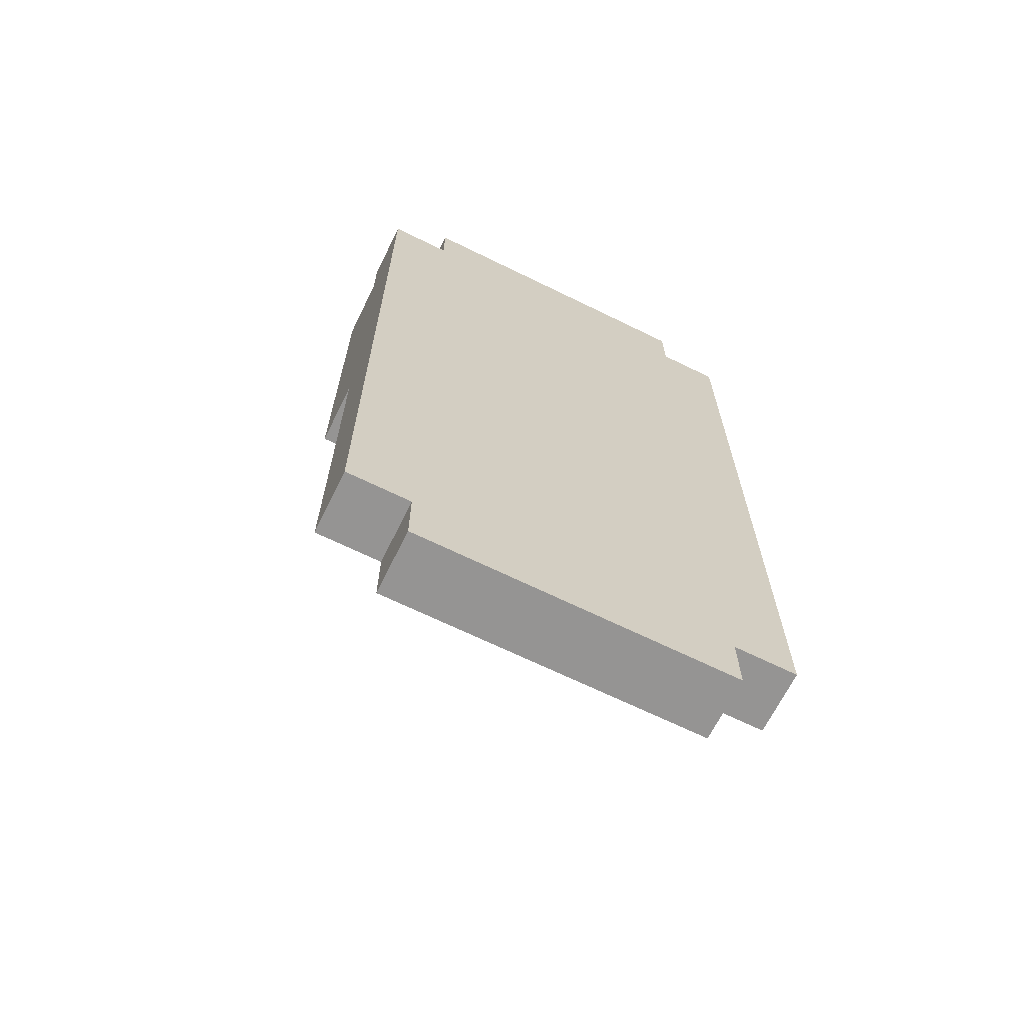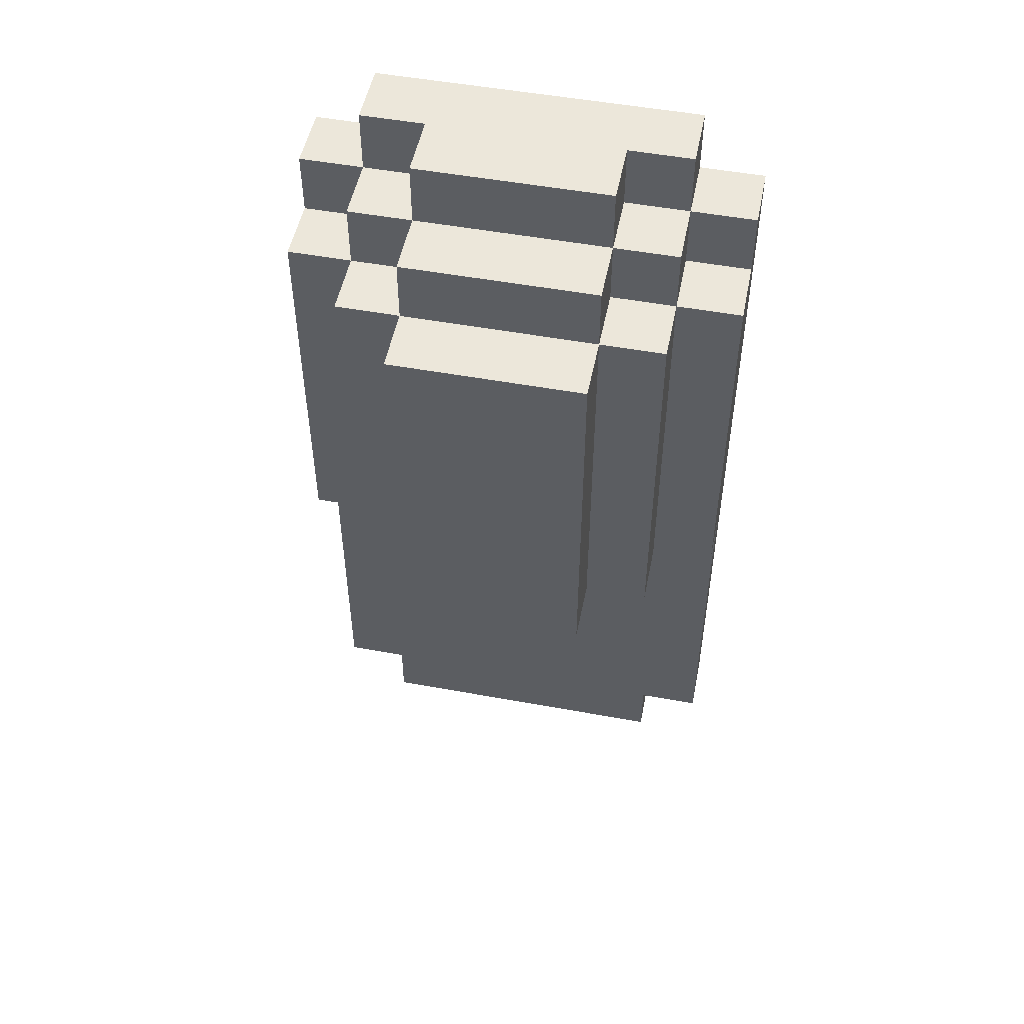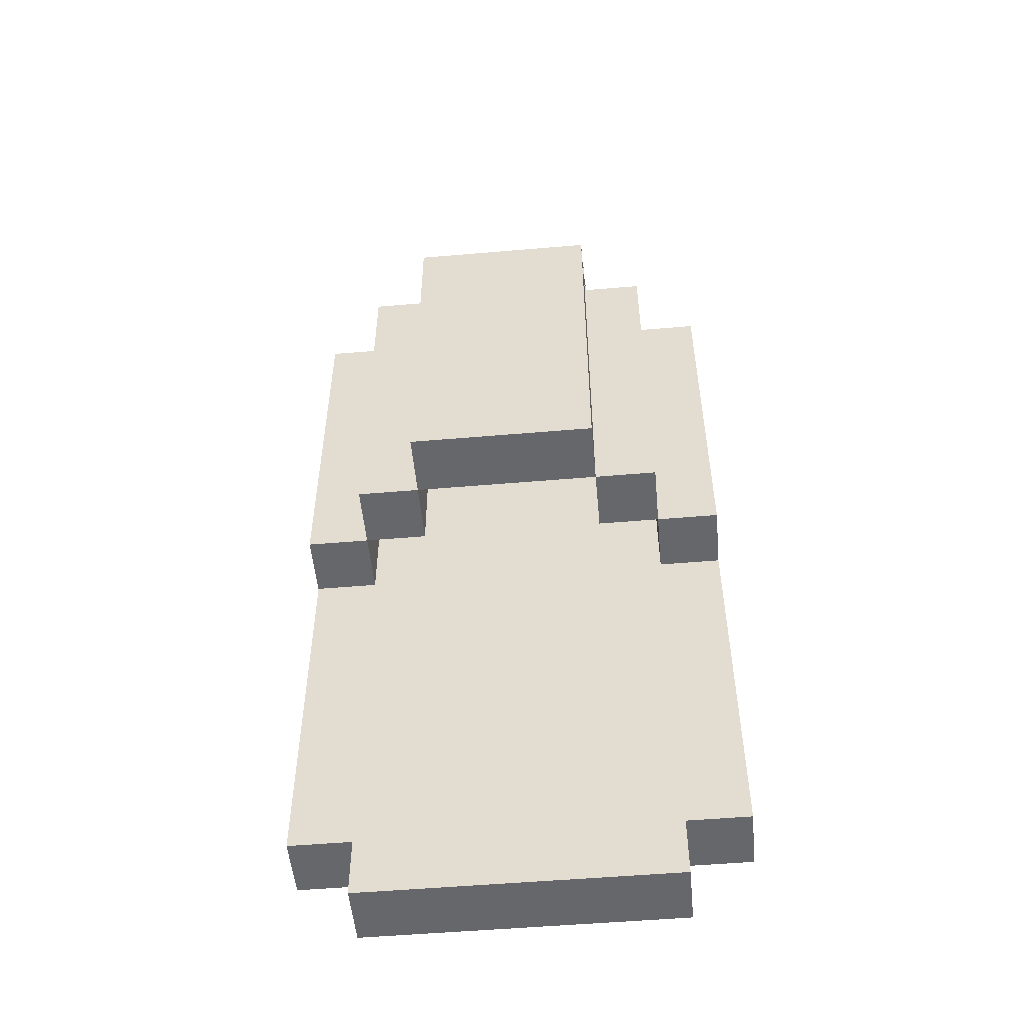
<metadata>
{"format":"obj","ext":"obj","renderer":"f3d","projection":"perspective","resolution":1024,"background":"white","views":[{"elev":-67.1,"azim":-26.2,"up":"+Z"},{"elev":51.2,"azim":-168.7,"up":"+Z"},{"elev":-52.2,"azim":-174.7,"up":"+Z"}]}
</metadata>
<code>
g Wizarding Slipper
v -3.5 0 6.5
v -3.5 0 -6.5
v -3.5 1 6.5
v -3.5 1 5.5
v -3.5 1 4.5
v -3.5 1 2.5
v -3.5 1 -0.5
v -3.5 1 -6.5
v -3.5 2 5.5
v -3.5 2 4.5
v -3.5 2 2.5
v -3.5 2 -0.5
v -2.5 0 7.5
v -2.5 0 6.5
v -2.5 0 -6.5
v -2.5 0 -7.5
v -2.5 1 7.5
v -2.5 1 6.5
v -2.5 1 5.5
v -2.5 1 -6.5
v -2.5 1 -7.5
v -2.5 2 6.5
v -2.5 2 5.5
v -2.5 2 4.5
v -2.5 2 3.5
v -2.5 2 2.5
v -2.5 2 1.5
v -2.5 2 -0.5
v -2.5 3 5.5
v -2.5 3 4.5
v -2.5 3 3.5
v -2.5 3 2.5
v -2.5 3 1.5
v -2.5 3 -0.5
v -1.5 1 7.5
v -1.5 1 6.5
v -1.5 2 7.5
v -1.5 2 6.5
v -1.5 2 5.5
v -1.5 3 6.5
v -1.5 3 5.5
v -1.5 3 4.5
v -1.5 3 3.5
v -1.5 3 2.5
v -1.5 3 1.5
v -1.5 3 -0.5
v -1.5 4 5.5
v -1.5 4 3.5
v -1.5 4 1.5
v -1.5 4 -0.5
v 1.5 1 6.5
v 1.5 1 5.5
v 1.5 2 6.5
v 1.5 2 5.5
v 1.5 2 4.5
v 1.5 2 2.5
v 1.5 2 0.5
v 1.5 2 -0.5
v 1.5 3 5.5
v 1.5 3 4.5
v 1.5 3 2.5
v 1.5 3 1.5
v 1.5 3 0.5
v 1.5 3 -0.5
v 2.5 1 5.5
v 2.5 1 1.5
v 2.5 1 -0.5
v 2.5 2 5.5
v 2.5 2 4.5
v 2.5 2 2.5
v 2.5 2 1.5
v 2.5 2 0.5
v 2.5 2 -0.5
v -2.5 1 5.5
v -2.5 1 4.5
v -2.5 1 2.5
v -2.5 1 -0.5
v -2.5 2 5.5
v -2.5 2 4.5
v -2.5 2 3.5
v -2.5 2 2.5
v -2.5 2 1.5
v -2.5 2 -0.5
v -1.5 1 6.5
v -1.5 1 5.5
v -1.5 2 6.5
v -1.5 2 5.5
v -1.5 2 4.5
v -1.5 2 3.5
v -1.5 2 2.5
v -1.5 2 1.5
v -1.5 2 -0.5
v -1.5 3 5.5
v -1.5 3 4.5
v -1.5 3 3.5
v -1.5 3 2.5
v -1.5 3 1.5
v -1.5 3 -0.5
v 1.5 1 7.5
v 1.5 1 6.5
v 1.5 2 7.5
v 1.5 2 6.5
v 1.5 2 5.5
v 1.5 3 6.5
v 1.5 3 5.5
v 1.5 3 4.5
v 1.5 3 2.5
v 1.5 3 1.5
v 1.5 3 0.5
v 1.5 3 -0.5
v 1.5 4 5.5
v 1.5 4 1.5
v 1.5 4 -0.5
v 2.5 0 7.5
v 2.5 0 6.5
v 2.5 0 -6.5
v 2.5 0 -7.5
v 2.5 1 7.5
v 2.5 1 6.5
v 2.5 1 5.5
v 2.5 1 -6.5
v 2.5 1 -7.5
v 2.5 2 6.5
v 2.5 2 5.5
v 2.5 2 4.5
v 2.5 2 2.5
v 2.5 2 1.5
v 2.5 2 0.5
v 2.5 2 -0.5
v 2.5 3 5.5
v 2.5 3 4.5
v 2.5 3 2.5
v 2.5 3 0.5
v 2.5 3 -0.5
v 3.5 0 6.5
v 3.5 0 5.5
v 3.5 0 4.5
v 3.5 0 -5.5
v 3.5 0 -6.5
v 3.5 1 6.5
v 3.5 1 5.5
v 3.5 1 4.5
v 3.5 1 1.5
v 3.5 1 -0.5
v 3.5 1 -5.5
v 3.5 1 -6.5
v 3.5 2 5.5
v 3.5 2 1.5
v 3.5 2 -0.5
v -2.5 0 7.5
v -2.5 1 7.5
v -1.5 1 7.5
v -1.5 2 7.5
v 0.5 1 7.5
v 0.5 2 7.5
v 1.5 1 7.5
v 1.5 2 7.5
v 2.5 0 7.5
v 2.5 1 7.5
v -3.5 0 6.5
v -3.5 1 6.5
v -2.5 0 6.5
v -2.5 1 6.5
v -2.5 2 6.5
v -1.5 1 6.5
v -1.5 2 6.5
v -1.5 3 6.5
v -0.5 2 6.5
v -0.5 3 6.5
v 0.5 2 6.5
v 0.5 3 6.5
v 1.5 1 6.5
v 1.5 2 6.5
v 1.5 3 6.5
v 2.5 0 6.5
v 2.5 1 6.5
v 2.5 2 6.5
v 3.5 0 6.5
v 3.5 1 6.5
v -3.5 1 5.5
v -3.5 2 5.5
v -2.5 1 5.5
v -2.5 2 5.5
v -2.5 3 5.5
v -1.5 2 5.5
v -1.5 3 5.5
v -1.5 4 5.5
v -0.5 3 5.5
v -0.5 4 5.5
v 0.5 3 5.5
v 0.5 4 5.5
v 1.5 2 5.5
v 1.5 3 5.5
v 1.5 4 5.5
v 2.5 1 5.5
v 2.5 2 5.5
v 2.5 3 5.5
v 3.5 1 5.5
v 3.5 2 5.5
v -1.5 1 6.5
v -1.5 2 6.5
v -0.5 2 6.5
v 0.5 1 6.5
v 0.5 2 6.5
v 1.5 1 6.5
v 1.5 2 6.5
v -2.5 1 5.5
v -2.5 2 5.5
v -1.5 1 5.5
v -1.5 2 5.5
v -1.5 3 5.5
v -0.5 2 5.5
v -0.5 3 5.5
v 0.5 2 5.5
v 0.5 3 5.5
v 1.5 1 5.5
v 1.5 2 5.5
v 1.5 3 5.5
v 2.5 1 5.5
v 2.5 2 5.5
v -3.5 1 -0.5
v -3.5 2 -0.5
v -2.5 1 -0.5
v -2.5 2 -0.5
v -2.5 3 -0.5
v -1.5 2 -0.5
v -1.5 3 -0.5
v -1.5 4 -0.5
v 0.5 3 -0.5
v 0.5 4 -0.5
v 1.5 2 -0.5
v 1.5 3 -0.5
v 1.5 4 -0.5
v 2.5 1 -0.5
v 2.5 2 -0.5
v 2.5 3 -0.5
v 3.5 1 -0.5
v 3.5 2 -0.5
v -3.5 0 -6.5
v -3.5 1 -6.5
v -2.5 0 -6.5
v -2.5 1 -6.5
v 2.5 0 -6.5
v 2.5 1 -6.5
v 3.5 0 -6.5
v 3.5 1 -6.5
v -2.5 0 -7.5
v -2.5 1 -7.5
v 1.5 0 -7.5
v 1.5 1 -7.5
v 2.5 0 -7.5
v 2.5 1 -7.5
v -2.5 0 7.5
v 2.5 0 7.5
v -3.5 0 6.5
v -2.5 0 6.5
v -1.5 0 6.5
v 0.5 0 6.5
v 2.5 0 6.5
v 3.5 0 6.5
v -0.5 0 5.5
v 0.5 0 5.5
v 1.5 0 5.5
v 2.5 0 5.5
v 3.5 0 5.5
v -1.5 0 4.5
v -0.5 0 4.5
v 0.5 0 4.5
v 2.5 0 4.5
v 3.5 0 4.5
v -0.5 0 1.5
v 0.5 0 1.5
v -0.5 0 0.5
v 0.5 0 0.5
v -1.5 0 -0.5
v -0.5 0 -0.5
v 0.5 0 -0.5
v -2.5 0 -1.5
v -1.5 0 -1.5
v 0.5 0 -1.5
v 1.5 0 -1.5
v -1.5 0 -2.5
v -0.5 0 -2.5
v 1.5 0 -2.5
v 2.5 0 -2.5
v 0.5 0 -3.5
v 1.5 0 -3.5
v -1.5 0 -4.5
v 0.5 0 -4.5
v -1.5 0 -5.5
v 0.5 0 -5.5
v 2.5 0 -5.5
v 3.5 0 -5.5
v -3.5 0 -6.5
v -2.5 0 -6.5
v -1.5 0 -6.5
v 0.5 0 -6.5
v 1.5 0 -6.5
v 2.5 0 -6.5
v 3.5 0 -6.5
v -2.5 0 -7.5
v 1.5 0 -7.5
v 2.5 0 -7.5
v -1.5 2 6.5
v -0.5 2 6.5
v 0.5 2 6.5
v 1.5 2 6.5
v -2.5 2 5.5
v -1.5 2 5.5
v -0.5 2 5.5
v 0.5 2 5.5
v 1.5 2 5.5
v 2.5 2 5.5
v -2.5 2 4.5
v -1.5 2 4.5
v 1.5 2 4.5
v 2.5 2 4.5
v -2.5 2 3.5
v -1.5 2 3.5
v -2.5 2 2.5
v -1.5 2 2.5
v 1.5 2 2.5
v 2.5 2 2.5
v -2.5 2 1.5
v -1.5 2 1.5
v 2.5 2 1.5
v 1.5 2 0.5
v 2.5 2 0.5
v -2.5 2 -0.5
v -1.5 2 -0.5
v 1.5 2 -0.5
v 2.5 2 -0.5
v -1.5 3 5.5
v -0.5 3 5.5
v 0.5 3 5.5
v 1.5 3 5.5
v -1.5 3 4.5
v 1.5 3 4.5
v -1.5 3 3.5
v -0.5 3 3.5
v -1.5 3 2.5
v -0.5 3 2.5
v 0.5 3 2.5
v 1.5 3 2.5
v -1.5 3 1.5
v -0.5 3 1.5
v 1.5 3 1.5
v -0.5 3 0.5
v 0.5 3 0.5
v 1.5 3 0.5
v -1.5 3 -0.5
v 0.5 3 -0.5
v 1.5 3 -0.5
v -2.5 1 7.5
v -1.5 1 7.5
v 1.5 1 7.5
v 2.5 1 7.5
v -3.5 1 6.5
v -2.5 1 6.5
v -1.5 1 6.5
v 0.5 1 6.5
v 1.5 1 6.5
v 2.5 1 6.5
v 3.5 1 6.5
v -3.5 1 5.5
v -2.5 1 5.5
v -1.5 1 5.5
v -0.5 1 5.5
v 0.5 1 5.5
v 1.5 1 5.5
v 2.5 1 5.5
v 3.5 1 5.5
v -2.5 1 4.5
v -1.5 1 4.5
v -0.5 1 4.5
v 0.5 1 4.5
v -2.5 1 2.5
v -0.5 1 1.5
v 0.5 1 1.5
v 2.5 1 1.5
v -0.5 1 0.5
v 0.5 1 0.5
v -3.5 1 -0.5
v -2.5 1 -0.5
v -1.5 1 -0.5
v -0.5 1 -0.5
v 0.5 1 -0.5
v 2.5 1 -0.5
v 3.5 1 -0.5
v -2.5 1 -1.5
v -1.5 1 -1.5
v 0.5 1 -1.5
v 1.5 1 -1.5
v -1.5 1 -2.5
v -0.5 1 -2.5
v 1.5 1 -2.5
v 2.5 1 -2.5
v 0.5 1 -3.5
v 1.5 1 -3.5
v -1.5 1 -4.5
v 0.5 1 -4.5
v -1.5 1 -5.5
v 0.5 1 -5.5
v 2.5 1 -5.5
v 3.5 1 -5.5
v -3.5 1 -6.5
v -2.5 1 -6.5
v -1.5 1 -6.5
v 0.5 1 -6.5
v 1.5 1 -6.5
v 2.5 1 -6.5
v 3.5 1 -6.5
v -2.5 1 -7.5
v 1.5 1 -7.5
v 2.5 1 -7.5
v -1.5 2 7.5
v 0.5 2 7.5
v 1.5 2 7.5
v -2.5 2 6.5
v -1.5 2 6.5
v -0.5 2 6.5
v 0.5 2 6.5
v 1.5 2 6.5
v 2.5 2 6.5
v -3.5 2 5.5
v -2.5 2 5.5
v -1.5 2 5.5
v 1.5 2 5.5
v 2.5 2 5.5
v 3.5 2 5.5
v -3.5 2 4.5
v -2.5 2 4.5
v 2.5 2 4.5
v -2.5 2 3.5
v -3.5 2 2.5
v -2.5 2 2.5
v 2.5 2 2.5
v -2.5 2 1.5
v 2.5 2 1.5
v 3.5 2 1.5
v 2.5 2 0.5
v -3.5 2 -0.5
v -2.5 2 -0.5
v 2.5 2 -0.5
v 3.5 2 -0.5
v -1.5 3 6.5
v -0.5 3 6.5
v 0.5 3 6.5
v 1.5 3 6.5
v -2.5 3 5.5
v -1.5 3 5.5
v -0.5 3 5.5
v 0.5 3 5.5
v 1.5 3 5.5
v 2.5 3 5.5
v -2.5 3 4.5
v -1.5 3 4.5
v 1.5 3 4.5
v 2.5 3 4.5
v -2.5 3 3.5
v -1.5 3 3.5
v -2.5 3 2.5
v -1.5 3 2.5
v 1.5 3 2.5
v 2.5 3 2.5
v -2.5 3 1.5
v -1.5 3 1.5
v 1.5 3 1.5
v 1.5 3 0.5
v 2.5 3 0.5
v -2.5 3 -0.5
v -1.5 3 -0.5
v 1.5 3 -0.5
v 2.5 3 -0.5
v -1.5 4 5.5
v -0.5 4 5.5
v 0.5 4 5.5
v 1.5 4 5.5
v -1.5 4 3.5
v -0.5 4 3.5
v -0.5 4 2.5
v 0.5 4 2.5
v -1.5 4 1.5
v -0.5 4 1.5
v 1.5 4 1.5
v -0.5 4 0.5
v 0.5 4 0.5
v -1.5 4 -0.5
v 0.5 4 -0.5
v 1.5 4 -0.5
f 3 2 1
f 4 2 3
f 5 2 4
f 6 2 5
f 7 2 6
f 8 2 7
f 9 5 4
f 10 6 5
f 10 5 9
f 11 7 6
f 11 6 10
f 12 7 11
f 17 14 13
f 18 14 17
f 20 16 15
f 21 16 20
f 22 19 18
f 23 19 22
f 29 24 23
f 30 25 24
f 30 24 29
f 31 26 25
f 31 25 30
f 32 27 26
f 32 26 31
f 33 28 27
f 33 27 32
f 34 28 33
f 37 36 35
f 38 36 37
f 40 39 38
f 41 39 40
f 47 42 41
f 47 43 42
f 48 45 44
f 48 43 47
f 48 44 43
f 49 46 45
f 49 45 48
f 50 46 49
f 53 52 51
f 54 52 53
f 59 55 54
f 60 56 55
f 60 55 59
f 61 57 56
f 61 56 60
f 62 57 61
f 63 58 57
f 63 57 62
f 64 58 63
f 68 66 65
f 69 66 68
f 70 66 69
f 71 67 66
f 71 66 70
f 72 67 71
f 73 67 72
f 74 75 78
f 75 76 79
f 78 75 79
f 79 76 80
f 76 77 81
f 80 76 81
f 81 77 82
f 82 77 83
f 84 85 86
f 86 85 87
f 87 88 93
f 88 89 94
f 93 88 94
f 89 90 95
f 94 89 95
f 90 91 96
f 95 90 96
f 91 92 97
f 96 91 97
f 97 92 98
f 99 100 101
f 101 100 102
f 102 103 104
f 104 103 105
f 105 106 111
f 106 107 111
f 107 108 111
f 109 110 112
f 111 108 112
f 108 109 112
f 112 110 113
f 114 115 118
f 118 115 119
f 116 117 121
f 121 117 122
f 119 120 123
f 123 120 124
f 124 125 130
f 125 126 131
f 130 125 131
f 127 128 132
f 131 126 132
f 126 127 132
f 128 129 133
f 132 128 133
f 133 129 134
f 135 136 140
f 136 137 141
f 140 136 141
f 137 138 142
f 141 137 142
f 142 138 143
f 143 138 144
f 138 139 145
f 144 138 145
f 145 139 146
f 141 142 147
f 142 143 147
f 143 144 148
f 147 143 148
f 148 144 149
f 152 151 150
f 154 152 150
f 154 153 152
f 155 153 154
f 156 154 150
f 156 155 154
f 157 155 156
f 158 156 150
f 159 156 158
f 162 161 160
f 163 161 162
f 165 164 163
f 166 164 165
f 168 167 166
f 169 167 168
f 170 169 168
f 171 169 170
f 173 171 170
f 174 171 173
f 176 173 172
f 177 173 176
f 178 176 175
f 179 176 178
f 182 181 180
f 183 181 182
f 185 184 183
f 186 184 185
f 188 187 186
f 189 187 188
f 190 189 188
f 191 189 190
f 193 191 190
f 194 191 193
f 196 193 192
f 197 193 196
f 198 196 195
f 199 196 198
f 200 201 202
f 200 202 203
f 203 202 204
f 203 204 205
f 205 204 206
f 207 208 209
f 209 208 210
f 210 211 212
f 212 211 213
f 212 213 214
f 214 213 215
f 214 215 217
f 217 215 218
f 216 217 219
f 219 217 220
f 221 222 223
f 223 222 224
f 224 225 226
f 226 225 227
f 227 228 229
f 229 228 230
f 229 230 232
f 232 230 233
f 231 232 235
f 235 232 236
f 234 235 237
f 237 235 238
f 239 240 241
f 241 240 242
f 243 244 245
f 245 244 246
f 247 248 249
f 249 248 250
f 249 250 251
f 251 250 252
f 256 254 253
f 257 254 256
f 258 254 257
f 259 254 258
f 261 258 257
f 262 259 258
f 262 258 261
f 263 259 262
f 264 260 259
f 264 259 263
f 265 260 264
f 266 257 256
f 266 261 257
f 267 262 261
f 267 261 266
f 268 263 262
f 268 262 267
f 269 265 264
f 269 264 263
f 270 265 269
f 271 267 266
f 271 268 267
f 272 263 268
f 272 268 271
f 273 271 266
f 273 272 271
f 274 263 272
f 274 272 273
f 275 273 266
f 275 266 256
f 276 274 273
f 276 273 275
f 277 263 274
f 277 274 276
f 278 256 255
f 278 275 256
f 279 276 275
f 279 275 278
f 280 263 277
f 280 277 276
f 281 269 263
f 281 263 280
f 282 276 279
f 282 279 278
f 283 281 280
f 283 276 282
f 283 280 276
f 284 269 281
f 284 281 283
f 285 270 269
f 285 269 284
f 286 283 282
f 286 284 283
f 287 285 284
f 287 284 286
f 288 282 278
f 288 286 282
f 289 287 286
f 289 286 288
f 290 288 278
f 290 289 288
f 291 287 289
f 291 289 290
f 292 270 285
f 292 287 291
f 292 285 287
f 293 270 292
f 294 278 255
f 294 290 278
f 295 290 294
f 296 291 290
f 296 290 295
f 297 292 291
f 297 291 296
f 298 292 297
f 299 293 292
f 299 292 298
f 300 293 299
f 301 298 297
f 301 296 295
f 301 297 296
f 302 299 298
f 302 298 301
f 303 299 302
f 309 305 304
f 310 306 305
f 310 305 309
f 311 307 306
f 311 306 310
f 312 307 311
f 314 309 308
f 315 309 314
f 316 313 312
f 317 313 316
f 318 315 314
f 319 315 318
f 320 319 318
f 321 319 320
f 322 317 316
f 323 317 322
f 324 321 320
f 325 321 324
f 326 323 322
f 327 326 322
f 328 326 327
f 329 325 324
f 330 325 329
f 331 328 327
f 332 328 331
f 337 334 333
f 338 336 335
f 339 334 337
f 340 335 334
f 340 334 339
f 341 340 339
f 342 335 340
f 342 340 341
f 343 338 335
f 343 335 342
f 344 338 343
f 345 342 341
f 346 343 342
f 346 342 345
f 346 344 343
f 347 344 346
f 348 346 345
f 348 347 346
f 349 347 348
f 350 347 349
f 351 348 345
f 351 349 348
f 352 350 349
f 352 349 351
f 353 350 352
f 354 355 359
f 359 355 360
f 356 357 362
f 362 357 363
f 358 359 365
f 365 359 366
f 360 361 367
f 367 361 368
f 361 362 369
f 368 361 369
f 369 362 370
f 363 364 371
f 371 364 372
f 366 367 373
f 367 368 374
f 373 367 374
f 368 369 375
f 374 368 375
f 369 370 376
f 375 369 376
f 374 375 377
f 373 374 377
f 375 376 378
f 377 375 378
f 376 370 379
f 378 376 379
f 370 371 380
f 377 378 381
f 378 379 381
f 379 370 382
f 381 379 382
f 377 381 384
f 384 381 385
f 381 382 386
f 385 381 386
f 382 370 387
f 386 382 387
f 370 380 388
f 384 385 390
f 383 384 390
f 385 386 391
f 390 385 391
f 387 370 392
f 386 387 392
f 370 388 393
f 392 370 393
f 391 386 394
f 390 391 394
f 386 392 395
f 394 386 395
f 392 393 395
f 393 388 396
f 395 393 396
f 388 389 397
f 396 388 397
f 394 395 398
f 395 396 398
f 396 397 399
f 398 396 399
f 390 394 400
f 394 398 400
f 398 399 401
f 400 398 401
f 390 400 402
f 400 401 402
f 401 399 403
f 402 401 403
f 399 397 404
f 403 399 404
f 397 389 404
f 404 389 405
f 383 390 406
f 390 402 406
f 406 402 407
f 402 403 408
f 407 402 408
f 403 404 409
f 408 403 409
f 409 404 410
f 404 405 411
f 410 404 411
f 411 405 412
f 409 410 413
f 407 408 413
f 408 409 413
f 410 411 414
f 413 410 414
f 414 411 415
f 416 417 420
f 420 417 421
f 417 418 422
f 421 417 422
f 422 418 423
f 419 420 426
f 426 420 427
f 423 424 428
f 428 424 429
f 425 426 431
f 431 426 432
f 429 430 433
f 431 432 434
f 431 434 435
f 435 434 436
f 433 430 437
f 435 436 438
f 437 430 439
f 439 430 440
f 439 440 441
f 435 438 442
f 442 438 443
f 441 440 444
f 444 440 445
f 446 447 451
f 447 448 452
f 451 447 452
f 448 449 453
f 452 448 453
f 453 449 454
f 450 451 456
f 456 451 457
f 454 455 458
f 458 455 459
f 456 457 460
f 460 457 461
f 460 461 462
f 462 461 463
f 458 459 464
f 464 459 465
f 462 463 466
f 466 463 467
f 464 465 468
f 468 465 469
f 469 465 470
f 466 467 471
f 471 467 472
f 469 470 473
f 473 470 474
f 475 476 479
f 476 477 480
f 479 476 480
f 479 480 481
f 480 477 481
f 477 478 482
f 481 477 482
f 479 481 483
f 481 482 484
f 483 481 484
f 482 478 485
f 484 482 485
f 483 484 486
f 484 485 486
f 486 485 487
f 483 486 488
f 486 487 488
f 487 485 489
f 488 487 489
f 489 485 490

</code>
